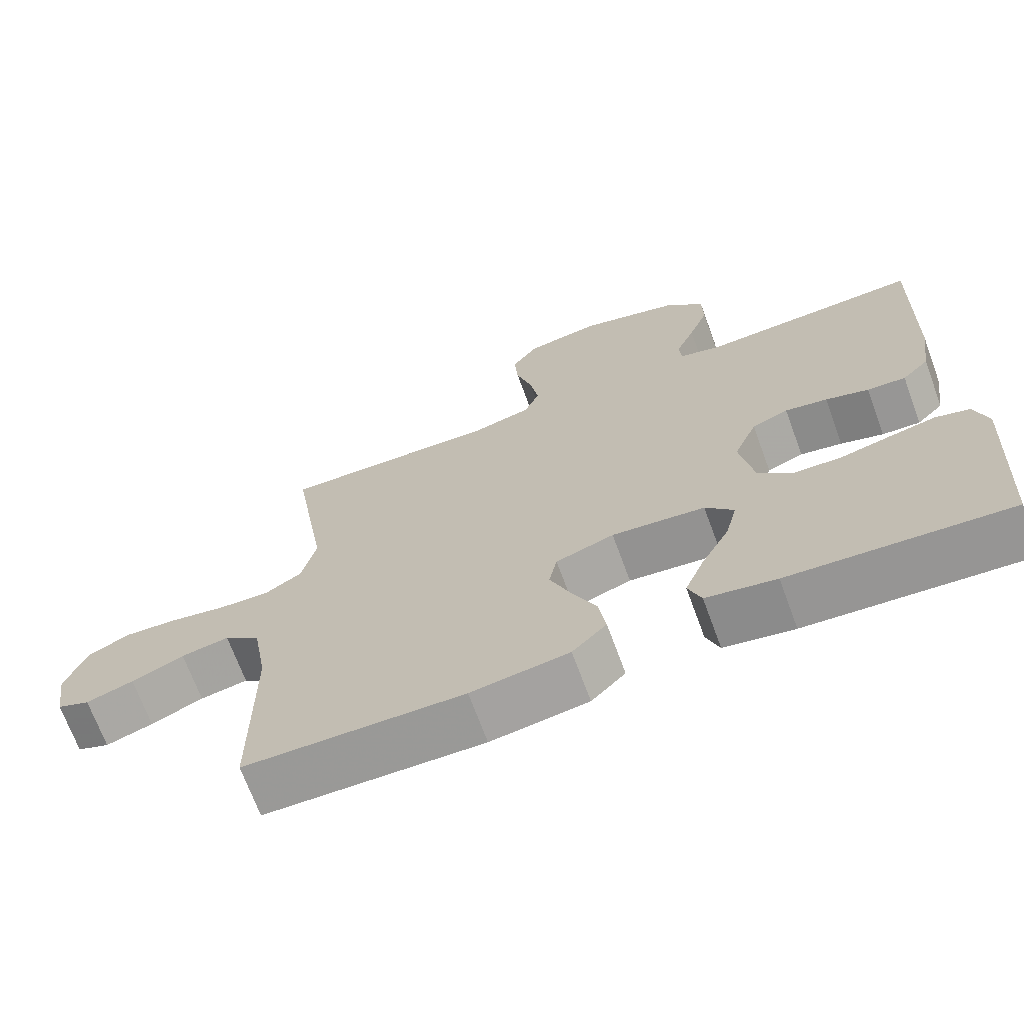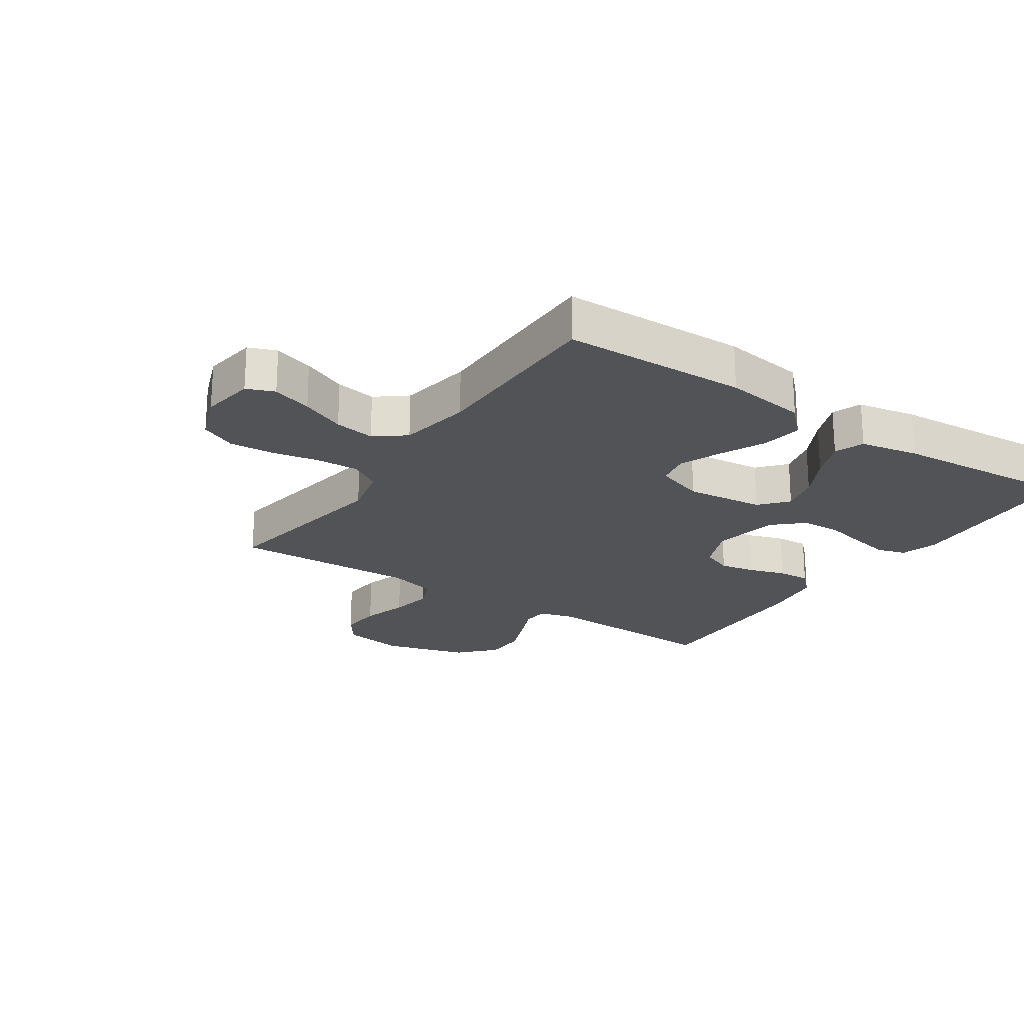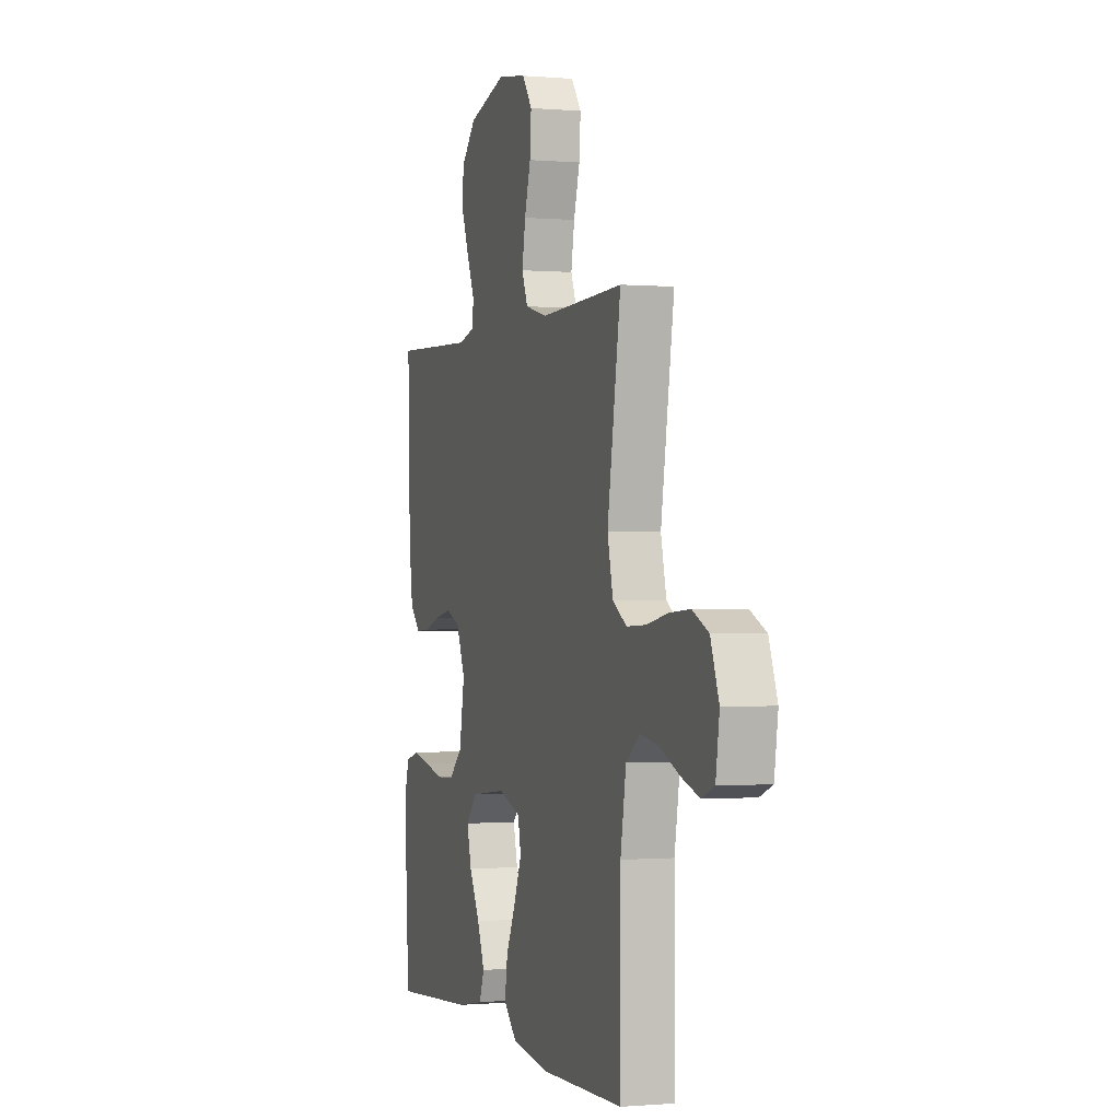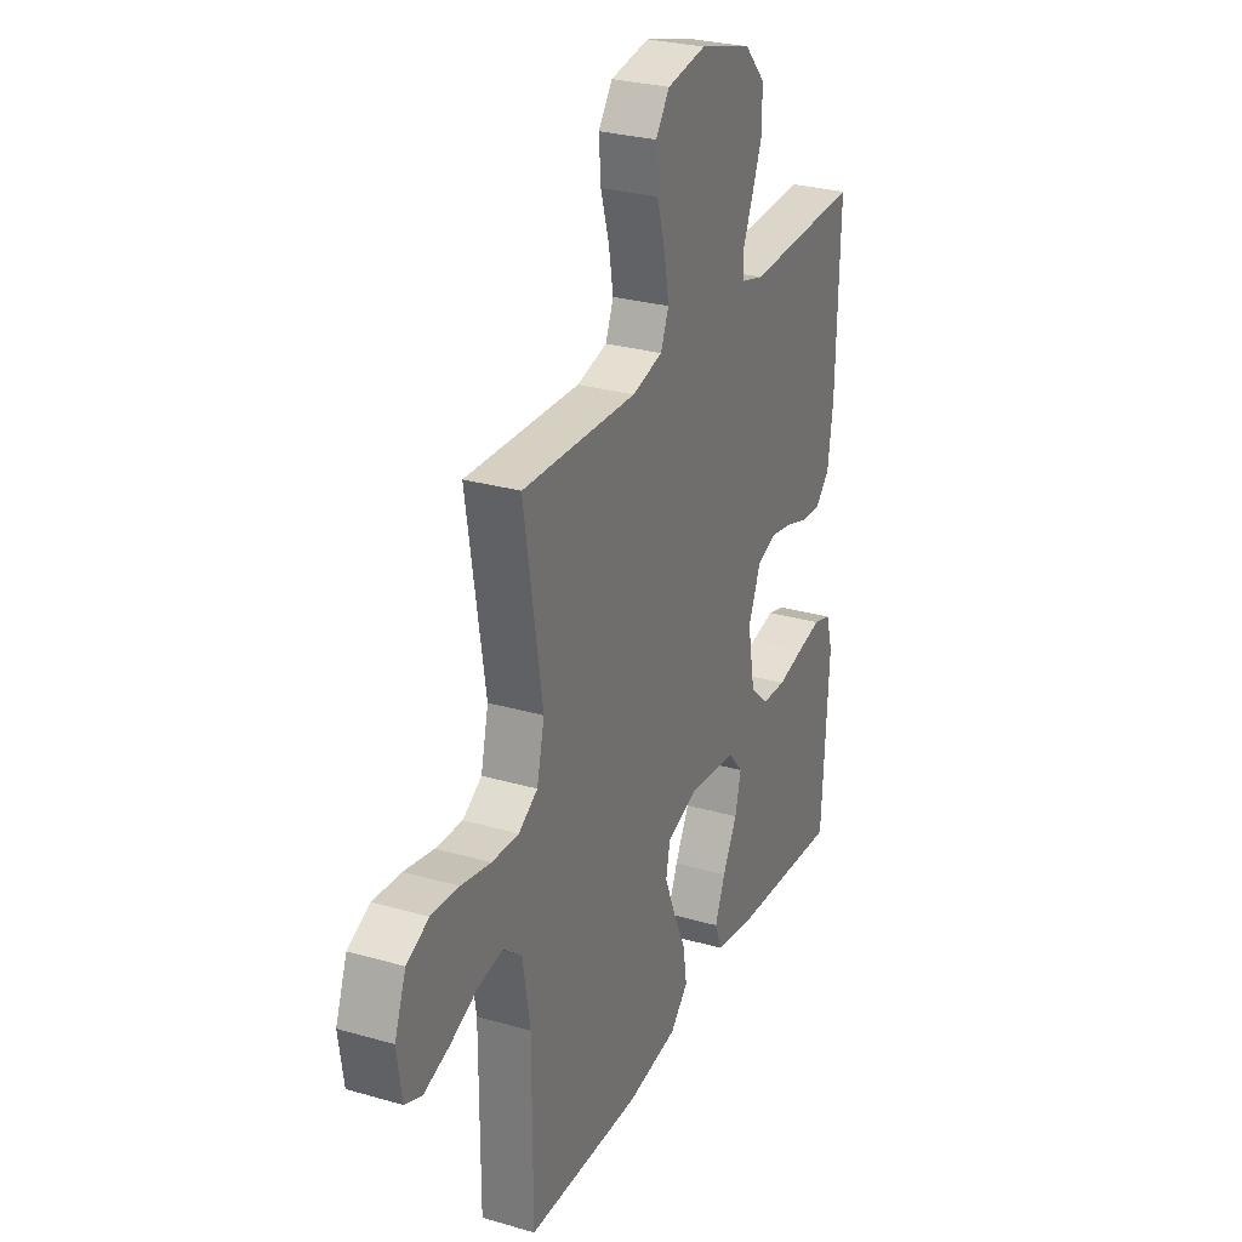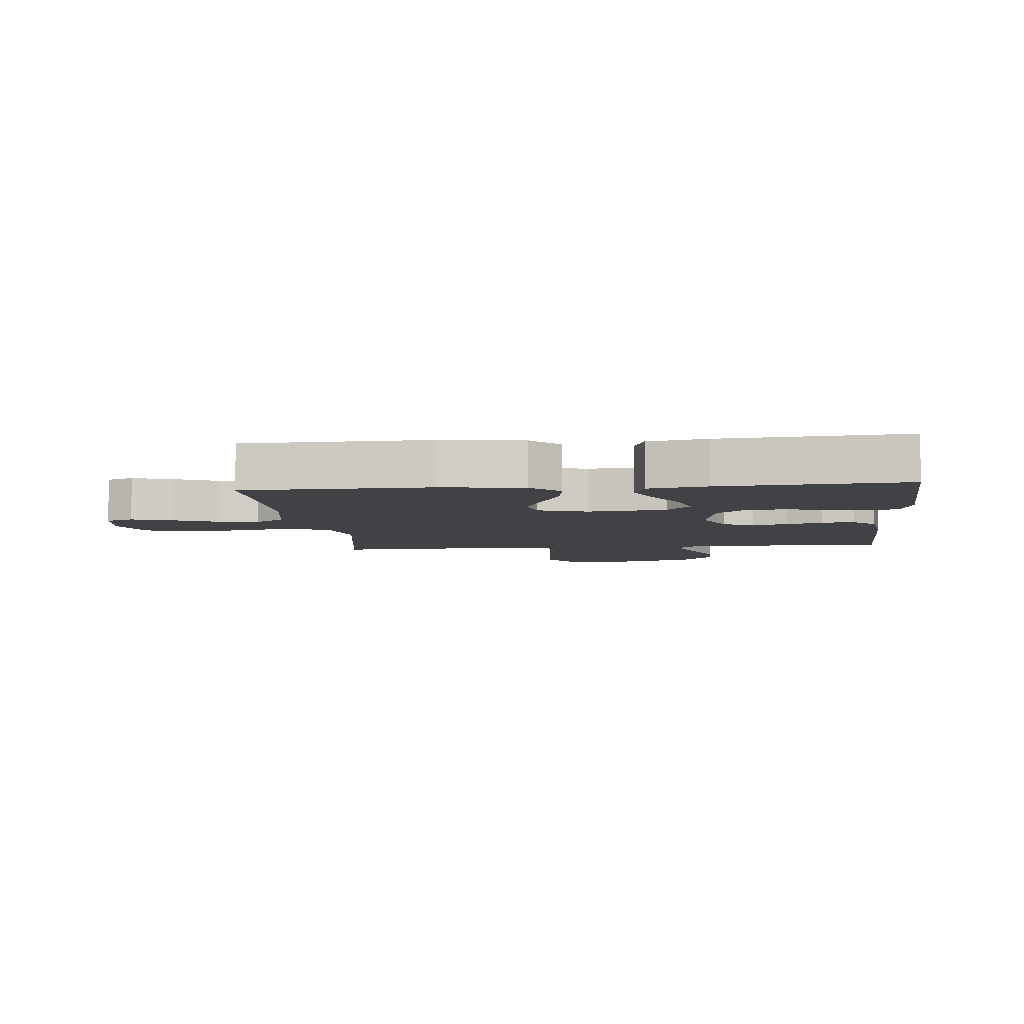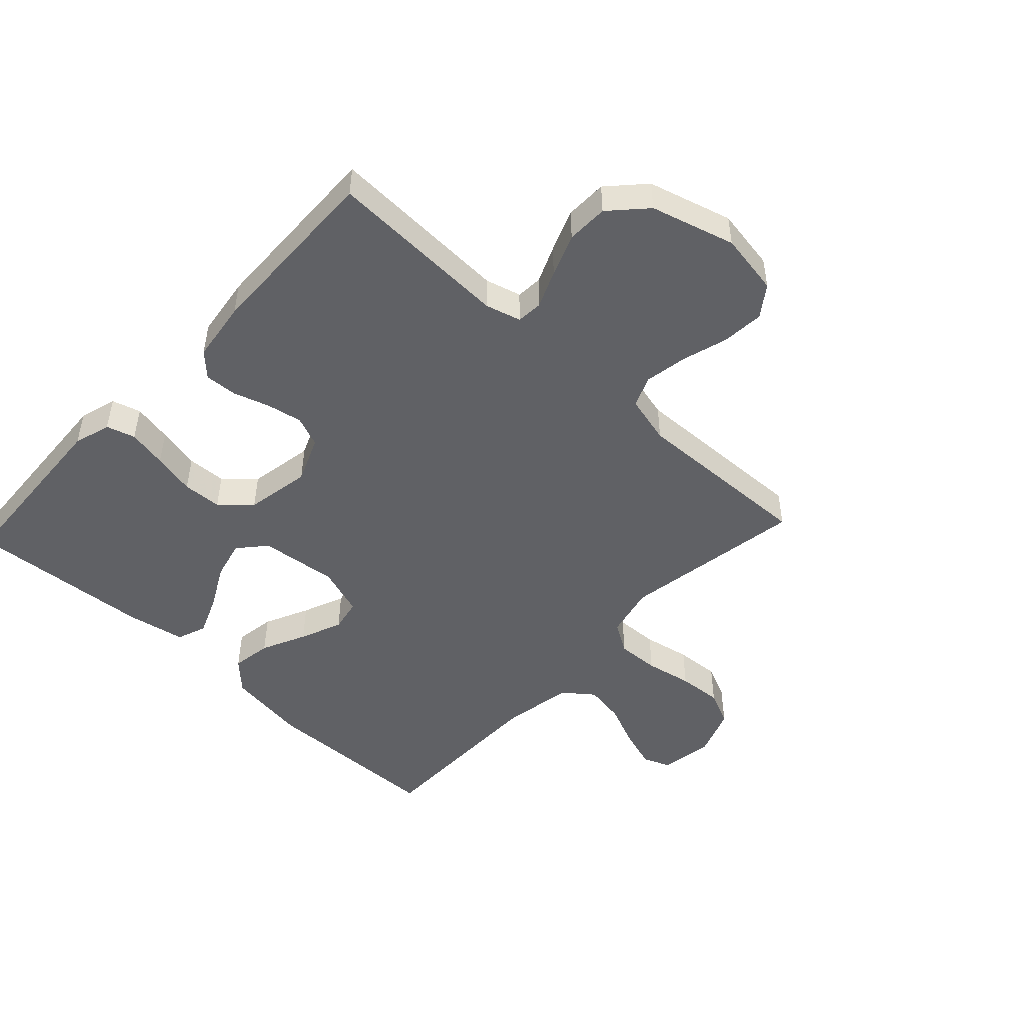
<metadata>
{"format":"obj","ext":"obj","renderer":"f3d","projection":"perspective","resolution":1024,"background":"white","views":[{"elev":-69.5,"azim":-159.8,"up":"+Z"},{"elev":-22.2,"azim":146.1,"up":"+Y"},{"elev":-0.5,"azim":71.9,"up":"+Z"},{"elev":28.1,"azim":113.6,"up":"+Z"},{"elev":-6.1,"azim":-174.2,"up":"+Y"},{"elev":-48.4,"azim":-43.1,"up":"+Y"}]}
</metadata>
<code>
v -0.5 0.07 0.5
v -0.2 0.07 0.488
v -0.142 0.07 0.504
v -0.139 0.07 0.547
v -0.165 0.07 0.608
v -0.192 0.07 0.677
v -0.191 0.07 0.745
v -0.137 0.07 0.803
v 0 0.07 0.842
v 0.102 0.07 0.825
v 0.138 0.07 0.775
v 0.133 0.07 0.706
v 0.111 0.07 0.631
v 0.099 0.07 0.561
v 0.12 0.07 0.51
v 0.2 0.07 0.49
v 0.5 0.07 0.5
v 0.452 0.07 0.2
v 0.472 0.07 0.115
v 0.522 0.07 0.084
v 0.592 0.07 0.087
v 0.669 0.07 0.102
v 0.742 0.07 0.107
v 0.8 0.07 0.08
v 0.83 0.07 0
v 0.817 0.07 -0.088
v 0.772 0.07 -0.106
v 0.707 0.07 -0.085
v 0.635 0.07 -0.054
v 0.569 0.07 -0.043
v 0.52 0.07 -0.081
v 0.5 0.07 -0.2
v 0.5 0.07 -0.5
v 0.2 0.07 -0.507
v 0.066 0.07 -0.488
v 0.019 0.07 -0.441
v 0.029 0.07 -0.375
v 0.063 0.07 -0.302
v 0.091 0.07 -0.233
v 0.08 0.07 -0.179
v 0 0.07 -0.152
v -0.128 0.07 -0.166
v -0.167 0.07 -0.211
v -0.151 0.07 -0.275
v -0.113 0.07 -0.346
v -0.086 0.07 -0.412
v -0.104 0.07 -0.46
v -0.2 0.07 -0.478
v -0.5 0.07 -0.5
v -0.518 0.07 -0.2
v -0.5 0.07 -0.139
v -0.453 0.07 -0.125
v -0.389 0.07 -0.138
v -0.319 0.07 -0.154
v -0.255 0.07 -0.151
v -0.207 0.07 -0.107
v -0.188 0.07 0
v -0.22 0.07 0.076
v -0.27 0.07 0.096
v -0.328 0.07 0.085
v -0.387 0.07 0.066
v -0.44 0.07 0.063
v -0.477 0.07 0.1
v -0.491 0.07 0.2
v -0.5 0 0.5
v -0.2 0 0.488
v -0.142 0 0.504
v -0.139 0 0.547
v -0.165 0 0.608
v -0.192 0 0.677
v -0.191 0 0.745
v -0.137 0 0.803
v 0 0 0.842
v 0.102 0 0.825
v 0.138 0 0.775
v 0.133 0 0.706
v 0.111 0 0.631
v 0.099 0 0.561
v 0.12 0 0.51
v 0.2 0 0.49
v 0.5 0 0.5
v 0.452 0 0.2
v 0.472 0 0.115
v 0.522 0 0.084
v 0.592 0 0.087
v 0.669 0 0.102
v 0.742 0 0.107
v 0.8 0 0.08
v 0.83 0 0
v 0.817 0 -0.088
v 0.772 0 -0.106
v 0.707 0 -0.085
v 0.635 0 -0.054
v 0.569 0 -0.043
v 0.52 0 -0.081
v 0.5 0 -0.2
v 0.5 0 -0.5
v 0.2 0 -0.507
v 0.066 0 -0.488
v 0.019 0 -0.441
v 0.029 0 -0.375
v 0.063 0 -0.302
v 0.091 0 -0.233
v 0.08 0 -0.179
v 0 0 -0.152
v -0.128 0 -0.166
v -0.167 0 -0.211
v -0.151 0 -0.275
v -0.113 0 -0.346
v -0.086 0 -0.412
v -0.104 0 -0.46
v -0.2 0 -0.478
v -0.5 0 -0.5
v -0.518 0 -0.2
v -0.5 0 -0.139
v -0.453 0 -0.125
v -0.389 0 -0.138
v -0.319 0 -0.154
v -0.255 0 -0.151
v -0.207 0 -0.107
v -0.188 0 0
v -0.22 0 0.076
v -0.27 0 0.096
v -0.328 0 0.085
v -0.387 0 0.066
v -0.44 0 0.063
v -0.477 0 0.1
v -0.491 0 0.2
f 63 64 1 2
f 60 61 62 63
f 59 60 63 2
f 58 59 2 3
f 57 58 3
f 51 52 53 54
f 49 50 51 54
f 49 54 55
f 48 49 55 56
f 44 45 46 47
f 44 47 48 56
f 35 36 37 38
f 35 38 39
f 32 33 34 35
f 31 32 35 39
f 30 31 39 40
f 26 27 28 29
f 24 25 26 29
f 24 29 30
f 21 22 23 24
f 20 21 24 30
f 19 20 30 40
f 16 17 18
f 15 16 18 19
f 10 11 12 13
f 10 13 14
f 9 10 14
f 8 9 14
f 7 8 14 15
f 4 5 6 7
f 43 44 56
f 42 43 56 57
f 41 42 57 3
f 4 7 15 19
f 19 40 41
f 3 4 19 41
f 66 65 128 127
f 127 126 125 124
f 66 127 124 123
f 67 66 123 122
f 67 122 121
f 118 117 116 115
f 118 115 114 113
f 119 118 113
f 120 119 113 112
f 111 110 109 108
f 120 112 111 108
f 102 101 100 99
f 103 102 99
f 99 98 97 96
f 103 99 96 95
f 104 103 95 94
f 93 92 91 90
f 93 90 89 88
f 94 93 88
f 88 87 86 85
f 94 88 85 84
f 104 94 84 83
f 82 81 80
f 83 82 80 79
f 77 76 75 74
f 78 77 74
f 78 74 73
f 78 73 72
f 79 78 72 71
f 71 70 69 68
f 120 108 107
f 121 120 107 106
f 67 121 106 105
f 83 79 71 68
f 105 104 83
f 105 83 68 67
f 1 65 66 2
f 2 66 67 3
f 3 67 68 4
f 4 68 69 5
f 5 69 70 6
f 6 70 71 7
f 7 71 72 8
f 8 72 73 9
f 9 73 74 10
f 10 74 75 11
f 11 75 76 12
f 12 76 77 13
f 13 77 78 14
f 14 78 79 15
f 15 79 80 16
f 16 80 81 17
f 17 81 82 18
f 18 82 83 19
f 19 83 84 20
f 20 84 85 21
f 21 85 86 22
f 22 86 87 23
f 23 87 88 24
f 24 88 89 25
f 25 89 90 26
f 26 90 91 27
f 27 91 92 28
f 28 92 93 29
f 29 93 94 30
f 30 94 95 31
f 31 95 96 32
f 32 96 97 33
f 33 97 98 34
f 34 98 99 35
f 35 99 100 36
f 36 100 101 37
f 37 101 102 38
f 38 102 103 39
f 39 103 104 40
f 40 104 105 41
f 41 105 106 42
f 42 106 107 43
f 43 107 108 44
f 44 108 109 45
f 45 109 110 46
f 46 110 111 47
f 47 111 112 48
f 48 112 113 49
f 49 113 114 50
f 50 114 115 51
f 51 115 116 52
f 52 116 117 53
f 53 117 118 54
f 54 118 119 55
f 55 119 120 56
f 56 120 121 57
f 57 121 122 58
f 58 122 123 59
f 59 123 124 60
f 60 124 125 61
f 61 125 126 62
f 62 126 127 63
f 63 127 128 64
f 64 128 65 1

</code>
